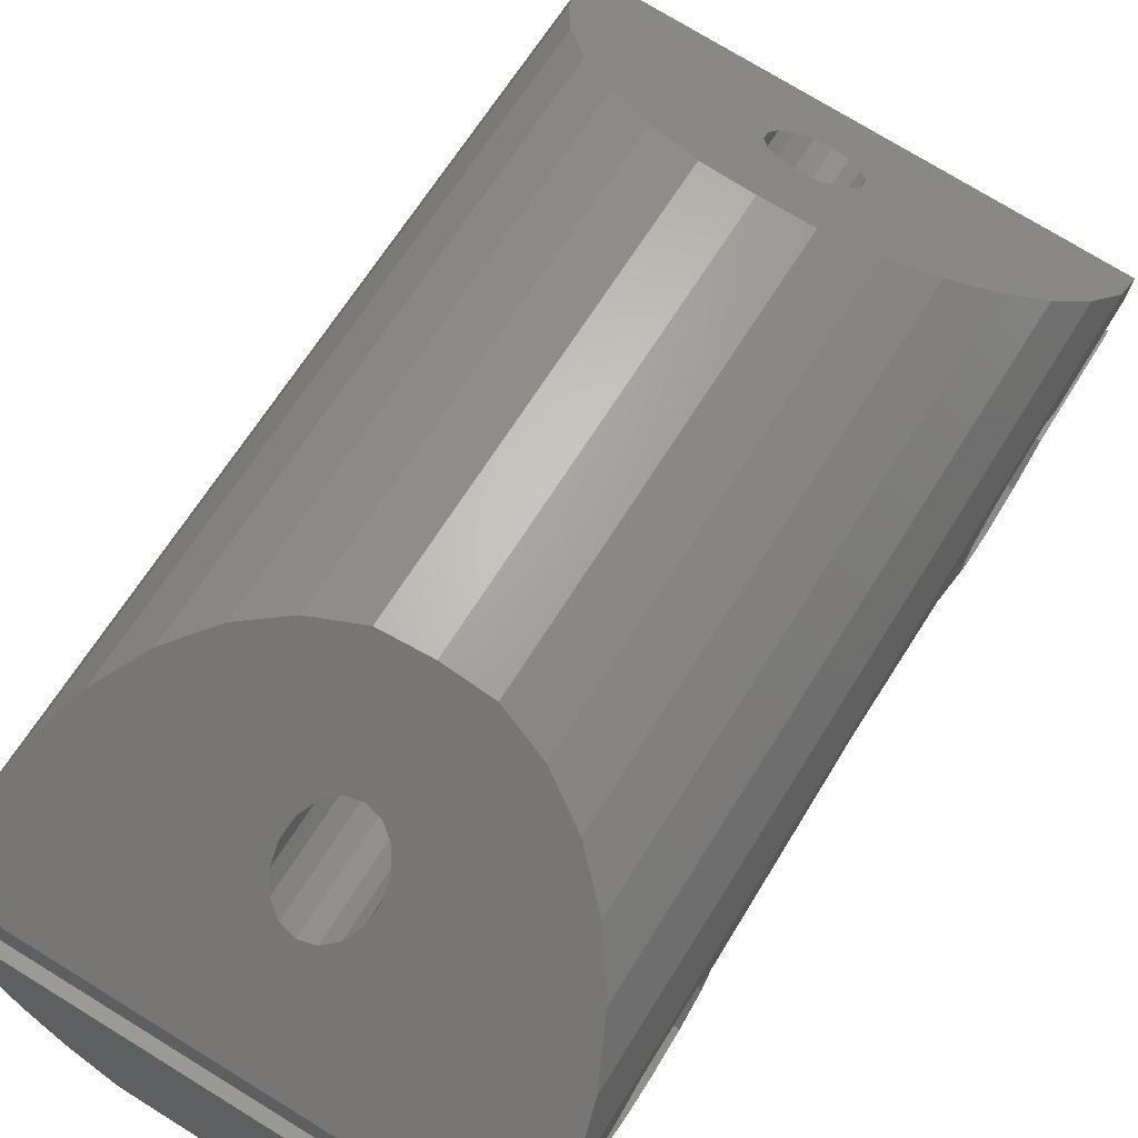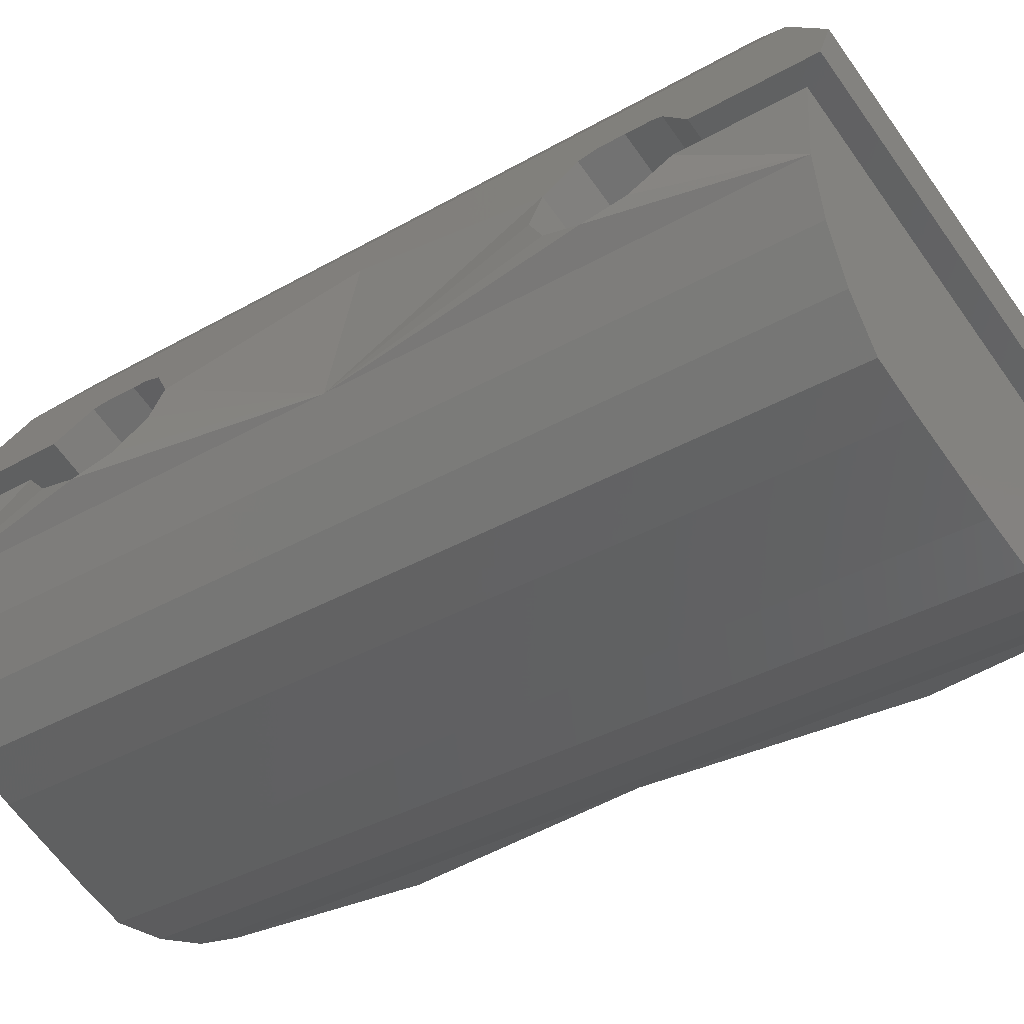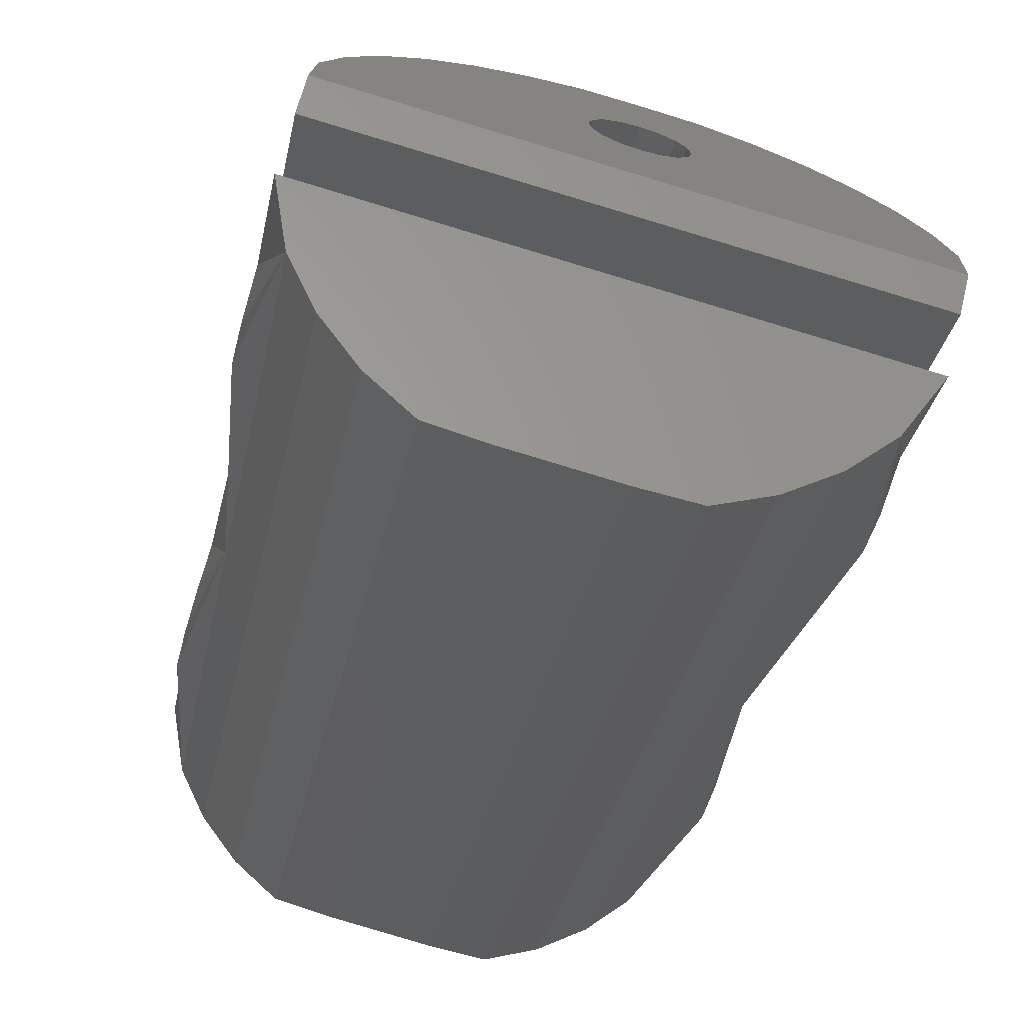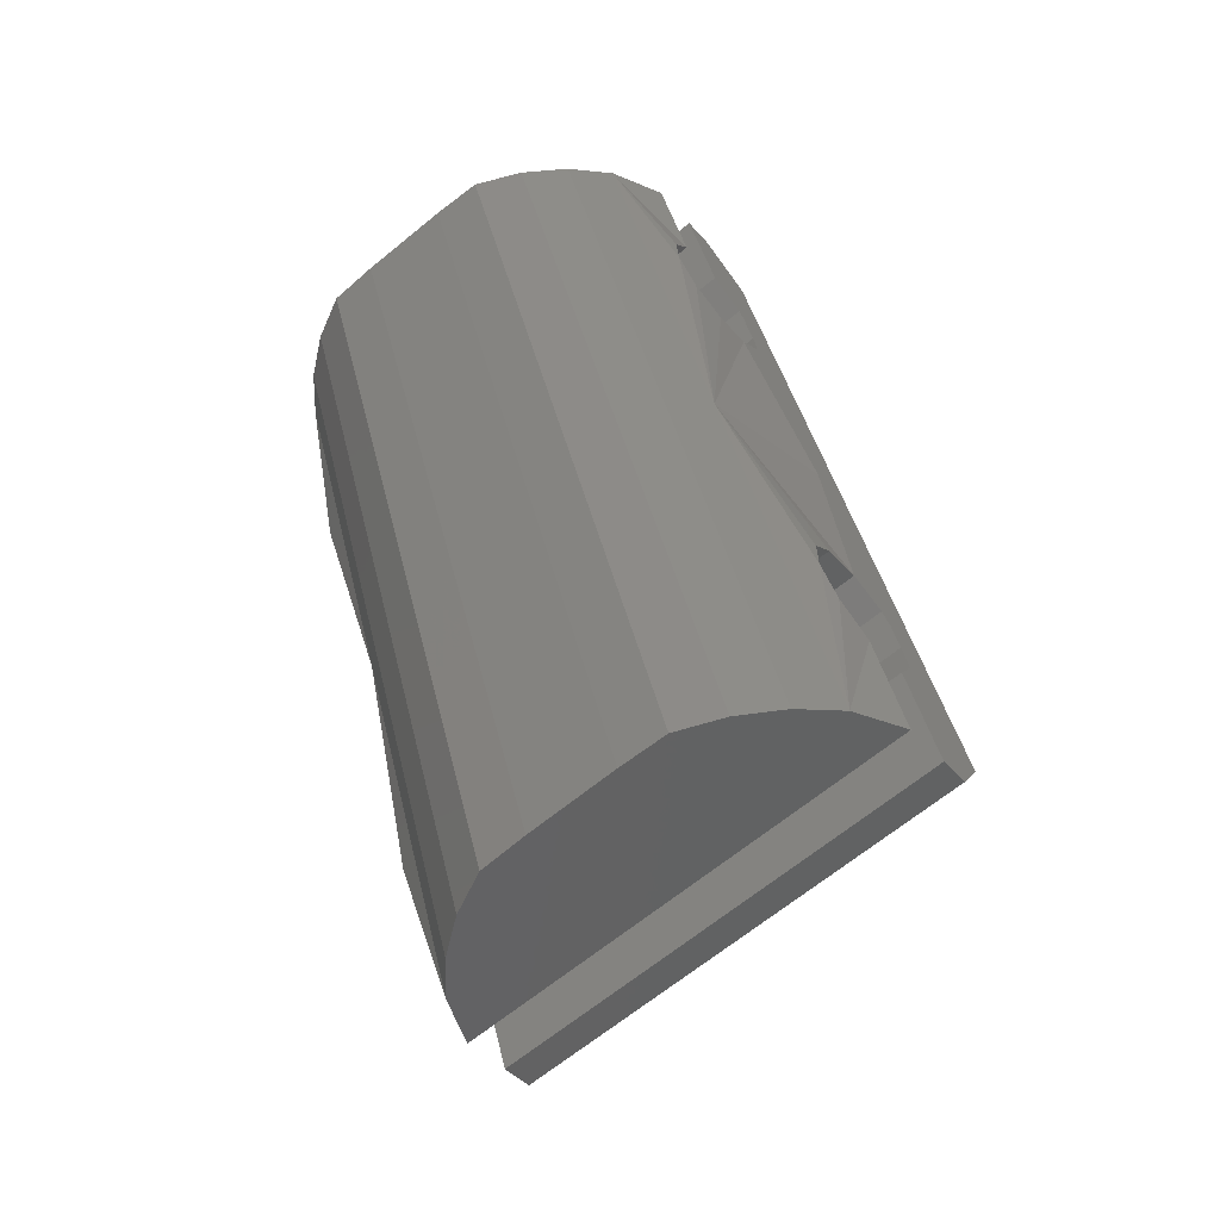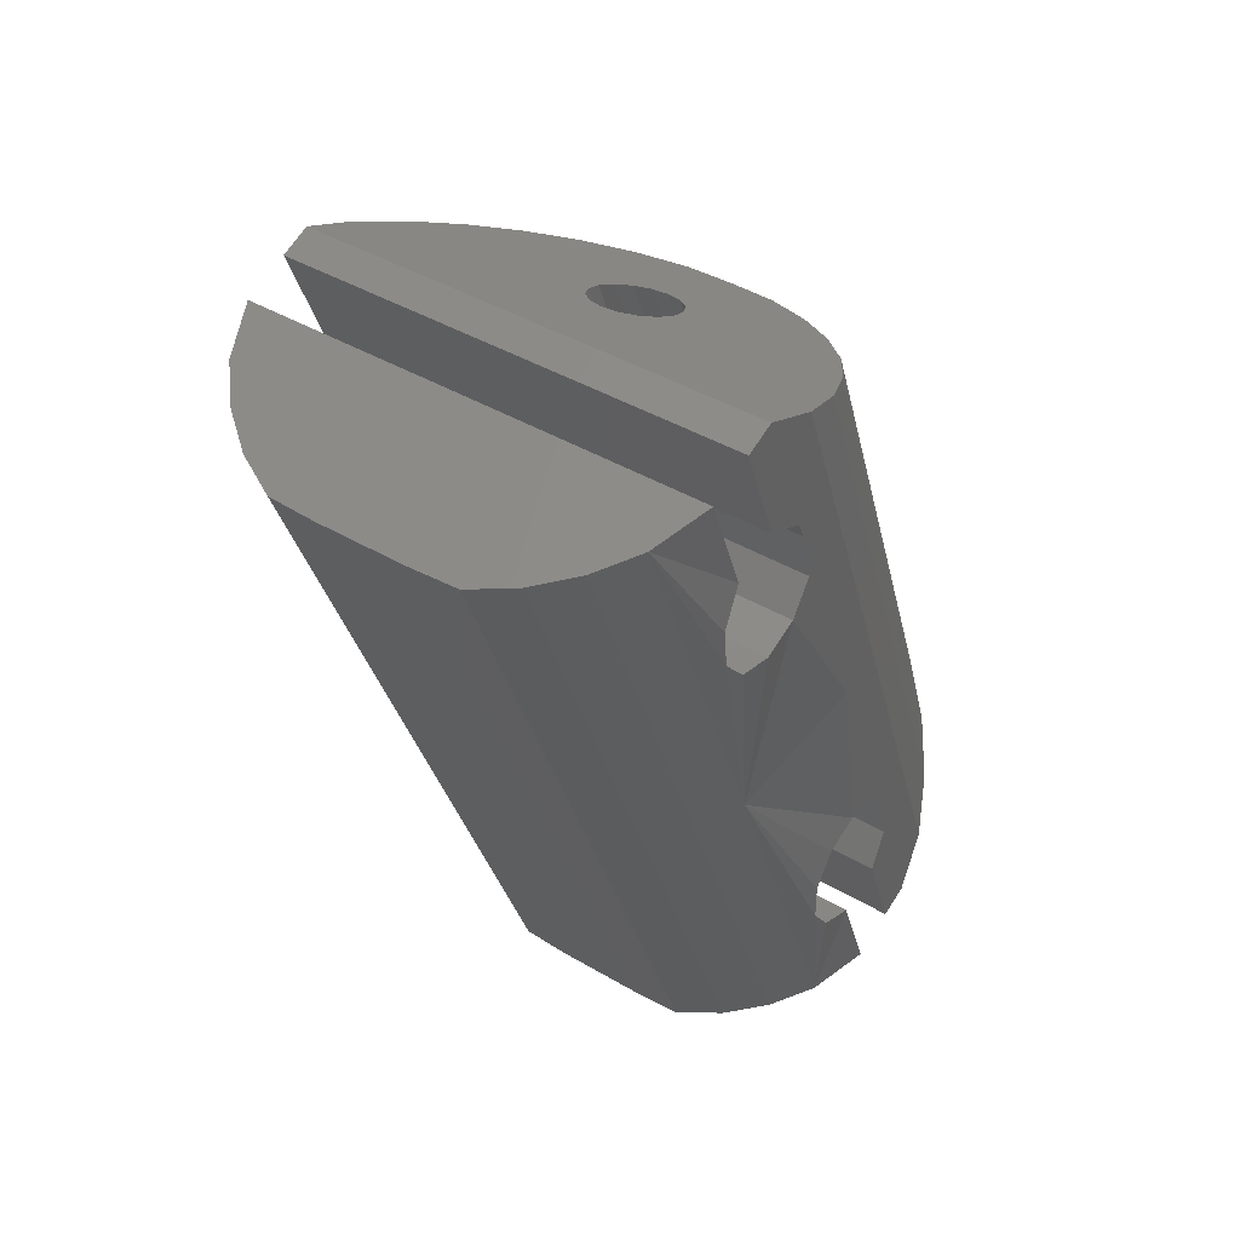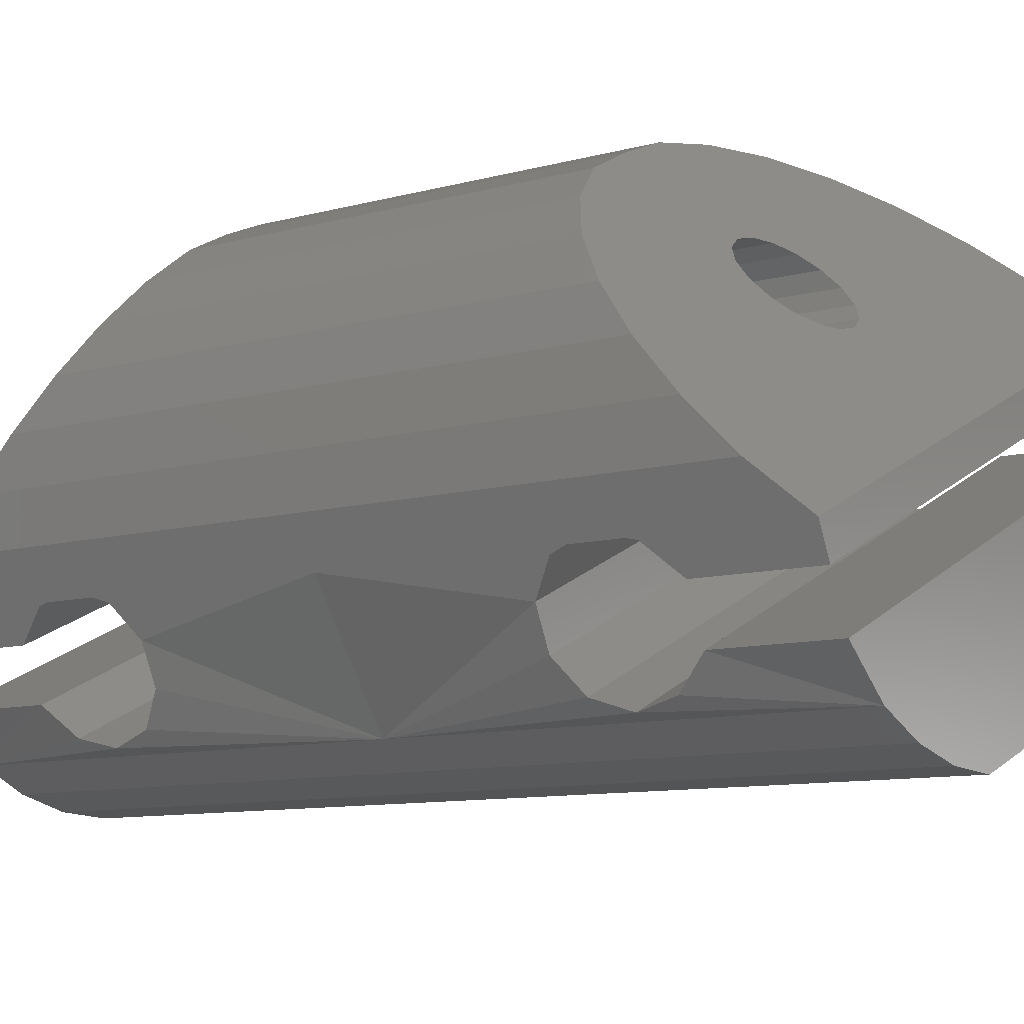
<metadata>
{"format":"stl","ext":"stl","renderer":"f3d","projection":"perspective","resolution":1024,"background":"white","views":[{"elev":51.9,"azim":-157.4,"up":"+Z"},{"elev":-48.9,"azim":118.9,"up":"+Z"},{"elev":-37.6,"azim":161.0,"up":"+Z"},{"elev":-55.5,"azim":-152.9,"up":"+Y"},{"elev":54.0,"azim":-157.0,"up":"+Y"},{"elev":6.8,"azim":-62.4,"up":"+Z"}]}
</metadata>
<code>
# stl→obj: 182 verts, 364 faces
v 6.228 148.4 -32.19
v 5.837 147.4 -30.85
v 11.35 146.1 -28.72
v 10.95 146.1 -28.71
v 5.796 146.5 -29.49
v 10.57 145.9 -28.53
v 5.994 145.6 -28.19
v 10.25 145.7 -28.21
v 6.423 144.8 -27
v 10.05 145.4 -27.79
v 7.067 144.1 -25.96
v 9.995 145.1 -27.34
v 7.901 143.6 -25.11
v 10.1 144.8 -26.93
v 8.893 143.1 -24.49
v 10.34 144.6 -26.62
v 10.03 143 -24.2
v 10.69 144.5 -26.46
v 11.19 142.9 -24.01
v 11.09 144.5 -26.47
v 12.41 143 -24.17
v 11.47 144.7 -26.65
v 13.62 143.3 -24.59
v 11.79 144.9 -26.97
v 14.76 143.8 -25.26
v 11.99 145.2 -27.39
v 15.8 144.4 -26.15
v 12.04 145.5 -27.84
v 16.69 145.2 -27.22
v 11.94 145.8 -28.25
v 17.4 146 -28.44
v 11.7 146 -28.56
v 17.8 146.9 -29.78
v 4.518 137.5 -30.33
v 4.308 137.7 -29.19
v 4.442 137.9 -28.02
v 4.801 138.1 -26.9
v 5.371 138.2 -25.86
v 6.131 138.2 -24.94
v 7.052 138.2 -24.19
v 8.097 138.1 -23.63
v 9.238 138 -23.34
v 10.4 137.8 -23.15
v 11.57 137.6 -23.25
v 12.68 137.4 -23.58
v 13.71 137.1 -24.12
v 14.61 136.9 -24.86
v 15.34 136.6 -25.76
v 15.88 136.3 -26.78
v 16.09 136.1 -27.93
v 9.947 137.2 -27.2
v 9.562 137.3 -27.2
v 9.208 137.3 -27.06
v 8.94 137.4 -26.79
v 8.798 137.5 -26.44
v 8.804 137.6 -26.05
v 8.957 137.6 -25.7
v 9.234 137.6 -25.42
v 9.593 137.6 -25.27
v 9.978 137.5 -25.27
v 10.33 137.4 -25.41
v 10.6 137.4 -25.68
v 10.74 137.3 -26.03
v 10.74 137.2 -26.42
v 10.58 137.2 -26.77
v 10.31 137.2 -27.05
v 17.85 146.3 -33.35
v 8.393 147.3 -36.3
v 7.441 147.6 -35.52
v 9.483 147 -36.88
v 10.67 146.8 -37.23
v 11.92 146.6 -37.02
v 13.08 146.5 -36.78
v 14.24 146.4 -36.53
v 15.46 146.2 -36.23
v 16.44 146.2 -35.43
v 17.25 146.2 -34.46
v 5.731 136.8 -33.67
v 6.682 136.5 -34.45
v 7.773 136.2 -35.02
v 8.961 136 -35.37
v 10.21 135.8 -35.16
v 11.37 135.7 -34.92
v 12.53 135.5 -34.68
v 13.75 135.4 -34.37
v 14.73 135.4 -33.57
v 15.54 135.4 -32.6
v 16.14 135.5 -31.5
v 12.01 147.7 -30.99
v 6.379 148.2 -33.01
v 17.95 146.8 -30.6
v 6.61 147.9 -34.26
v 18.18 146.5 -31.86
v 17.5 144 -30.12
v 5.933 145.4 -32.53
v 17.24 143.3 -29.23
v 5.674 144.8 -31.64
v 17.04 142.4 -28.81
v 5.475 143.8 -31.22
v 16.96 141.4 -28.99
v 5.389 142.8 -31.4
v 17.02 140.7 -29.7
v 5.448 142.1 -32.11
v 17.2 140.5 -30.69
v 5.629 141.9 -33.09
v 17.44 140.9 -31.59
v 5.867 142.3 -34
v 17.64 141.8 -32.09
v 6.077 143.2 -34.5
v 17.75 142.8 -32
v 6.182 144.2 -34.41
v 17.73 143.7 -31.37
v 6.164 145.1 -33.78
v 8.544 128.3 -25.68
v 2.779 128.1 -27.53
v 2.807 126.7 -28.48
v 8.17 128.4 -25.69
v 3.088 129.3 -26.55
v 7.85 128.7 -25.59
v 3.608 130.5 -25.6
v 7.631 129.1 -25.37
v 4.32 131.5 -24.72
v 7.548 129.6 -25.08
v 5.196 132.3 -23.93
v 7.613 130 -24.76
v 6.202 132.8 -23.27
v 7.816 130.4 -24.46
v 7.3 133.1 -22.76
v 8.127 130.6 -24.22
v 8.45 133 -22.48
v 8.497 130.6 -24.08
v 9.601 132.8 -22.28
v 8.871 130.5 -24.06
v 10.72 132.2 -22.33
v 9.191 130.2 -24.17
v 11.75 131.5 -22.57
v 9.409 129.8 -24.39
v 12.66 130.5 -22.98
v 9.493 129.4 -24.68
v 13.42 129.3 -23.56
v 9.428 128.9 -25
v 13.98 128 -24.29
v 9.224 128.6 -25.3
v 14.35 126.6 -25.13
v 8.914 128.3 -25.54
v 14.38 125.3 -26.07
v 4.02 125.9 -31.81
v 4.971 125.6 -32.59
v 14.43 124.6 -29.64
v 6.062 125.4 -33.17
v 7.25 125.1 -33.51
v 8.494 125 -33.31
v 9.655 124.8 -33.06
v 10.81 124.7 -32.82
v 12.04 124.5 -32.52
v 13.02 124.5 -31.72
v 13.83 124.6 -30.75
v 2.958 126.5 -29.3
v 8.591 126 -27.27
v 14.53 125.1 -26.89
v 3.188 126.3 -30.55
v 14.76 124.8 -28.14
v 3.404 129.3 -29.78
v 14.97 127.9 -27.37
v 3.385 130.3 -29.16
v 14.95 128.8 -26.75
v 3.49 131.3 -29.07
v 15.06 129.9 -26.66
v 3.7 132.1 -29.56
v 15.27 130.7 -27.16
v 3.939 132.5 -30.47
v 15.51 131.1 -28.06
v 4.12 132.3 -31.46
v 15.69 130.9 -29.05
v 4.178 131.6 -32.17
v 15.75 130.2 -29.76
v 4.092 130.6 -32.34
v 15.66 129.2 -29.94
v 3.894 129.7 -31.92
v 15.46 128.3 -29.52
v 3.634 129.1 -31.04
v 15.2 127.7 -28.63
f 1 2 3
f 2 4 3
f 2 5 4
f 5 6 4
f 5 7 6
f 7 8 6
f 7 9 8
f 9 10 8
f 9 11 10
f 11 12 10
f 11 13 12
f 13 14 12
f 13 15 14
f 15 16 14
f 15 17 16
f 17 18 16
f 17 19 18
f 19 20 18
f 19 21 20
f 21 22 20
f 21 23 22
f 23 24 22
f 23 25 24
f 25 26 24
f 25 27 26
f 27 28 26
f 27 29 28
f 29 30 28
f 29 31 30
f 31 32 30
f 31 33 32
f 33 3 32
f 33 1 3
f 1 3 3
f 34 2 1
f 34 35 2
f 35 5 2
f 35 36 5
f 36 7 5
f 36 37 7
f 37 9 7
f 37 38 9
f 38 11 9
f 38 39 11
f 39 13 11
f 39 40 13
f 40 15 13
f 40 41 15
f 41 17 15
f 41 42 17
f 42 19 17
f 42 43 19
f 43 21 19
f 43 44 21
f 44 23 21
f 44 45 23
f 45 25 23
f 45 46 25
f 46 27 25
f 46 47 27
f 47 29 27
f 47 48 29
f 48 31 29
f 48 49 31
f 49 33 31
f 49 50 33
f 3 4 51
f 4 52 51
f 4 6 52
f 6 53 52
f 6 8 53
f 8 54 53
f 8 10 54
f 10 55 54
f 10 12 55
f 12 56 55
f 12 14 56
f 14 57 56
f 14 16 57
f 16 58 57
f 16 18 58
f 18 59 58
f 18 20 59
f 20 60 59
f 20 22 60
f 22 61 60
f 22 24 61
f 24 62 61
f 24 26 62
f 26 63 62
f 26 28 63
f 28 64 63
f 28 30 64
f 30 65 64
f 30 32 65
f 32 66 65
f 32 3 66
f 3 51 66
f 67 68 69
f 67 70 68
f 67 71 70
f 67 72 71
f 67 73 72
f 67 74 73
f 67 75 74
f 67 76 75
f 67 77 76
f 69 68 78
f 68 79 78
f 68 70 79
f 70 80 79
f 70 71 80
f 71 81 80
f 71 72 81
f 72 82 81
f 72 73 82
f 73 83 82
f 73 74 83
f 74 84 83
f 74 75 84
f 75 85 84
f 75 76 85
f 76 86 85
f 76 77 86
f 77 87 86
f 77 67 87
f 67 88 87
f 89 90 1
f 91 90 89
f 33 91 89
f 69 92 67
f 67 92 93
f 91 94 95
f 95 90 91
f 94 96 97
f 97 95 94
f 96 98 99
f 99 97 96
f 98 100 101
f 101 99 98
f 100 102 103
f 103 101 100
f 102 104 105
f 105 103 102
f 104 106 107
f 107 105 104
f 106 108 109
f 109 107 106
f 108 110 111
f 111 109 108
f 110 112 113
f 113 111 110
f 112 93 92
f 92 113 112
f 91 33 94
f 95 1 90
f 94 33 96
f 97 1 95
f 96 33 98
f 99 1 97
f 50 98 33
f 1 99 34
f 98 50 100
f 101 34 99
f 100 50 102
f 103 34 101
f 88 102 50
f 34 103 78
f 102 88 104
f 105 78 103
f 104 88 106
f 107 78 105
f 106 88 108
f 109 78 107
f 67 108 88
f 78 109 69
f 108 67 110
f 111 69 109
f 110 67 112
f 113 69 111
f 112 67 93
f 92 69 113
f 114 115 116
f 114 117 115
f 117 118 115
f 117 119 118
f 119 120 118
f 119 121 120
f 121 122 120
f 121 123 122
f 123 124 122
f 123 125 124
f 125 126 124
f 125 127 126
f 127 128 126
f 127 129 128
f 129 130 128
f 129 131 130
f 131 132 130
f 131 133 132
f 133 134 132
f 133 135 134
f 135 136 134
f 135 137 136
f 137 138 136
f 137 139 138
f 139 140 138
f 139 141 140
f 141 142 140
f 141 143 142
f 143 144 142
f 143 145 144
f 145 146 144
f 145 114 146
f 114 116 146
f 114 114 116
f 116 115 34
f 115 35 34
f 115 118 35
f 118 36 35
f 118 120 36
f 120 37 36
f 120 122 37
f 122 38 37
f 122 124 38
f 124 39 38
f 124 126 39
f 126 40 39
f 126 128 40
f 128 41 40
f 128 130 41
f 130 42 41
f 130 132 42
f 132 43 42
f 132 134 43
f 134 44 43
f 134 136 44
f 136 45 44
f 136 138 45
f 138 46 45
f 138 140 46
f 140 47 46
f 140 142 47
f 142 48 47
f 142 144 48
f 144 49 48
f 144 146 49
f 146 50 49
f 51 117 114
f 51 52 117
f 52 119 117
f 52 53 119
f 53 121 119
f 53 54 121
f 54 123 121
f 54 55 123
f 55 125 123
f 55 56 125
f 56 127 125
f 56 57 127
f 57 129 127
f 57 58 129
f 58 131 129
f 58 59 131
f 59 133 131
f 59 60 133
f 60 135 133
f 60 61 135
f 61 137 135
f 61 62 137
f 62 139 137
f 62 63 139
f 63 141 139
f 63 64 141
f 64 143 141
f 64 65 143
f 65 145 143
f 65 66 145
f 66 114 145
f 66 51 114
f 147 148 149
f 148 150 149
f 150 151 149
f 151 152 149
f 152 153 149
f 153 154 149
f 154 155 149
f 155 156 149
f 156 157 149
f 78 148 147
f 78 79 148
f 79 150 148
f 79 80 150
f 80 151 150
f 80 81 151
f 81 152 151
f 81 82 152
f 82 153 152
f 82 83 153
f 83 154 153
f 83 84 154
f 84 155 154
f 84 85 155
f 85 156 155
f 85 86 156
f 86 157 156
f 86 87 157
f 87 149 157
f 87 88 149
f 116 158 159
f 159 158 160
f 159 160 146
f 149 161 147
f 162 161 149
f 163 164 160
f 160 158 163
f 165 166 164
f 164 163 165
f 167 168 166
f 166 165 167
f 169 170 168
f 168 167 169
f 171 172 170
f 170 169 171
f 173 174 172
f 172 171 173
f 175 176 174
f 174 173 175
f 177 178 176
f 176 175 177
f 179 180 178
f 178 177 179
f 181 182 180
f 180 179 181
f 161 162 182
f 182 181 161
f 164 146 160
f 158 116 163
f 166 146 164
f 163 116 165
f 168 146 166
f 165 116 167
f 146 168 50
f 34 167 116
f 170 50 168
f 167 34 169
f 172 50 170
f 169 34 171
f 50 172 88
f 78 171 34
f 174 88 172
f 171 78 173
f 176 88 174
f 173 78 175
f 178 88 176
f 175 78 177
f 88 178 149
f 147 177 78
f 180 149 178
f 177 147 179
f 182 149 180
f 179 147 181
f 162 149 182
f 181 147 161

</code>
